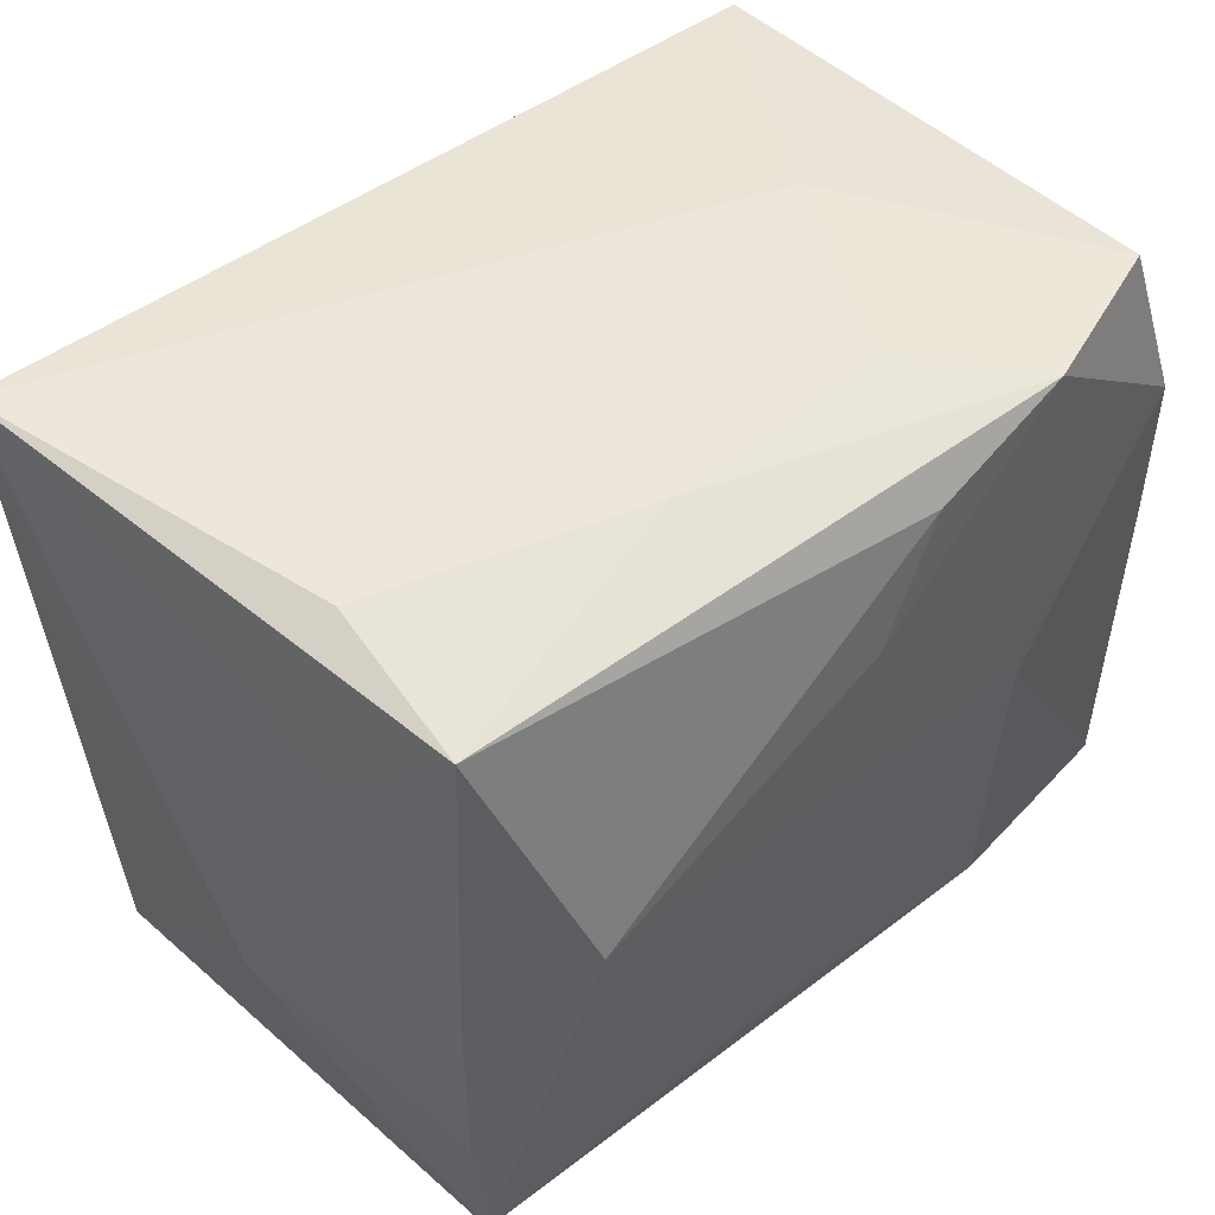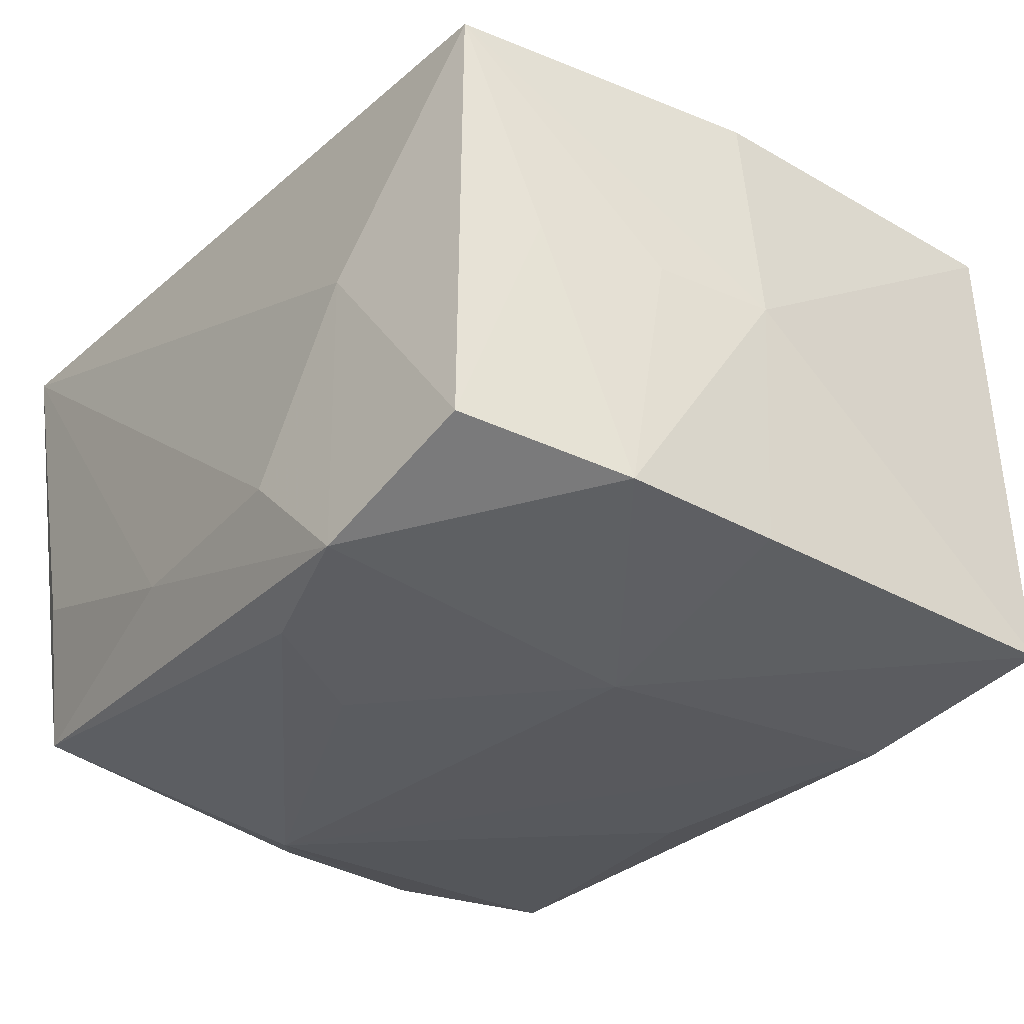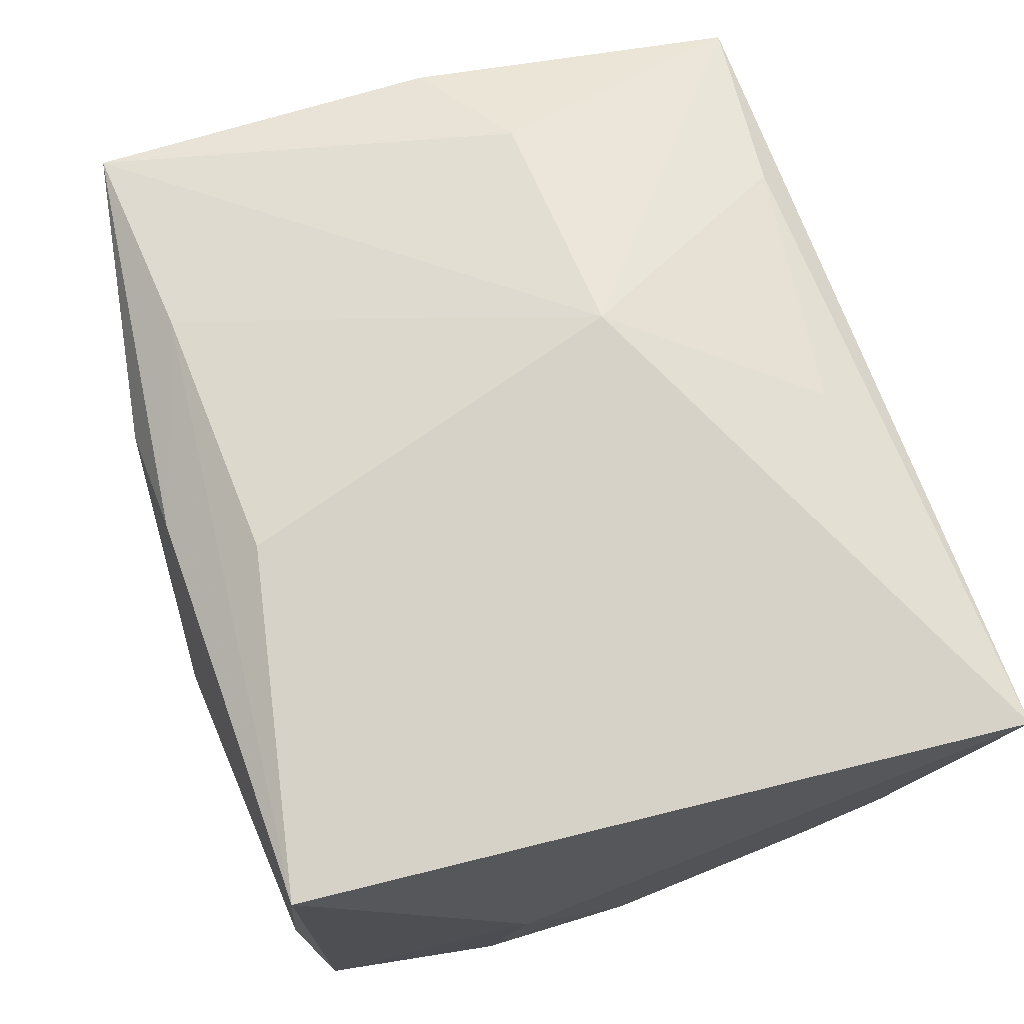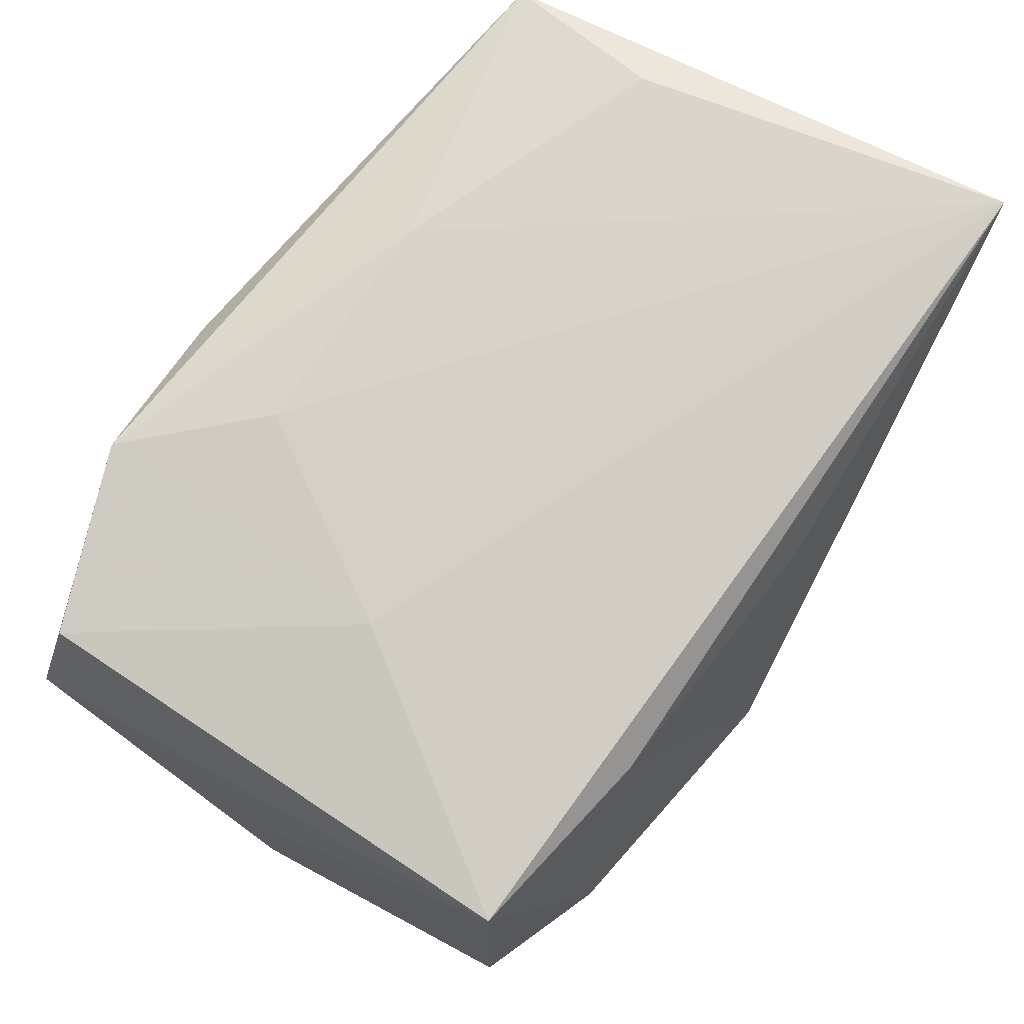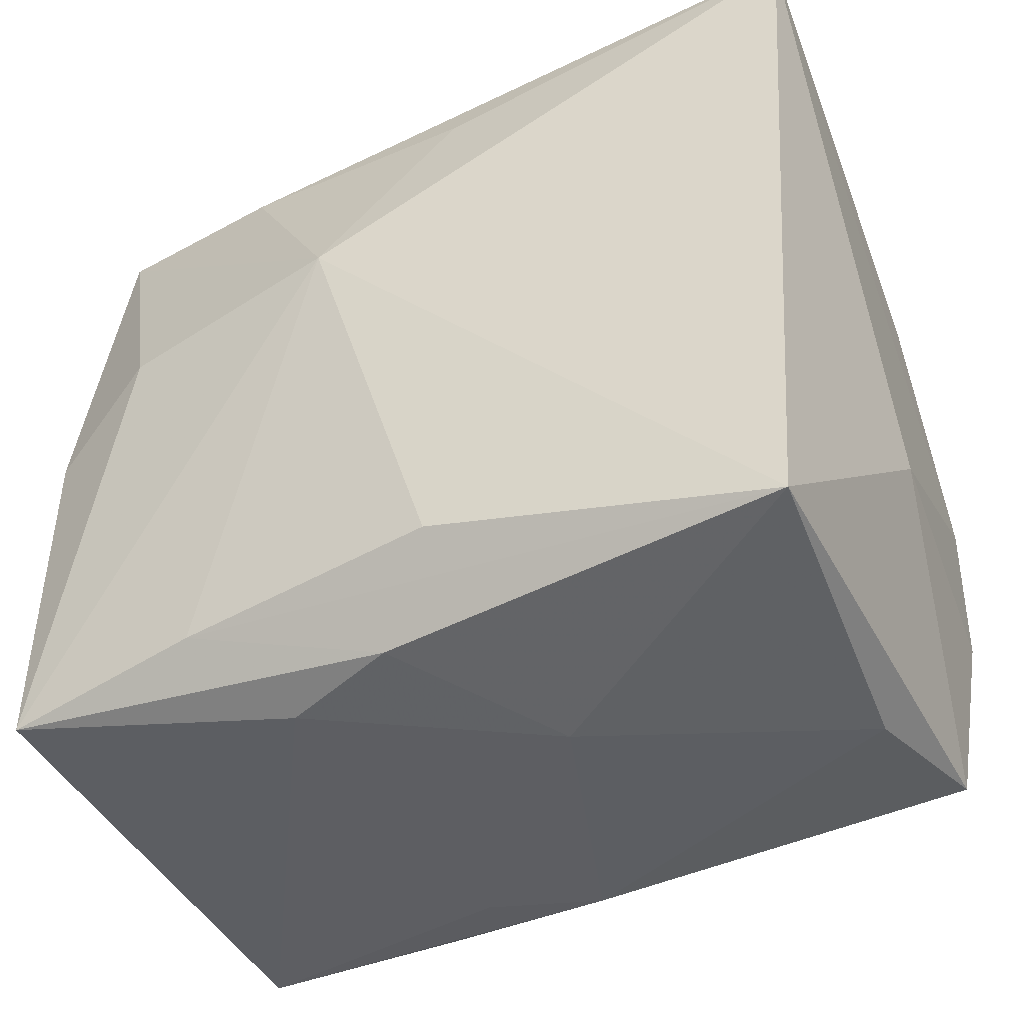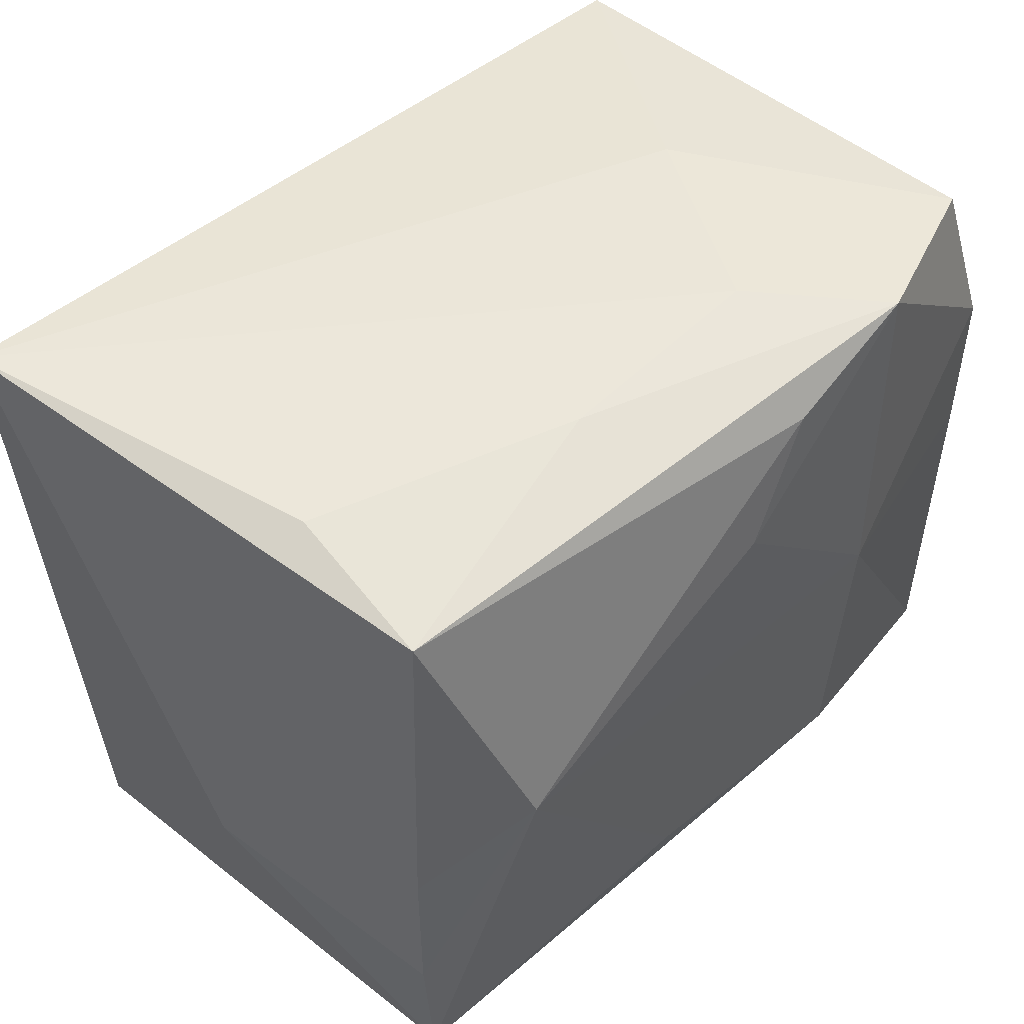
<metadata>
{"format":"obj","ext":"obj","renderer":"f3d","projection":"perspective","resolution":1024,"background":"white","views":[{"elev":48.0,"azim":134.7,"up":"+Y"},{"elev":-36.0,"azim":-128.0,"up":"+Z"},{"elev":71.7,"azim":72.3,"up":"+Z"},{"elev":80.0,"azim":-57.9,"up":"+Y"},{"elev":-42.5,"azim":25.8,"up":"+Y"},{"elev":48.2,"azim":131.5,"up":"+Y"}]}
</metadata>
<code>
v 0.02458 0.01983 -0.01442
v 0.0006888 0.01214 -0.01971
v -0.02651 0.001374 0.01516
v 0.01955 0.003999 -0.01895
v -0.008565 -0.02353 0.01224
v -0.02626 0.0009289 -0.01724
v 0.00755 0.02256 -0.01155
v 0.02439 -0.0217 -0.01445
v 0.02613 0.0125 -0.007317
v -0.02332 0.0215 -0.01598
v -0.02659 0.00873 -0.0009579
v -0.01322 -0.02037 -0.01803
v 0.02434 -0.02199 0.01674
v 0.02312 0.02195 -0.004934
v -0.001287 -0.02301 0.01481
v 0.02598 -0.01052 -0.01533
v 0.02611 -0.0005671 -0.01538
v -0.02403 0.02182 0.01379
v 0.005797 -0.02445 0.004638
v -0.01223 0.02064 0.01607
v -0.01344 0.0233 -0.0008031
v -0.004184 0.006594 0.02066
v -0.0004748 -0.02298 -0.01412
v -0.01172 0.0004698 -0.01998
v 0.003998 0.01874 0.01775
v -0.0192 0.005515 0.01814
v 0.002982 -0.0179 0.01848
v -0.01251 0.02231 -0.01939
v 0.003852 -0.01781 -0.01738
v -0.02647 -0.02135 -0.01666
v -0.006101 0.0233 -0.01211
v 0.02235 -0.02313 -0.004432
v -0.0035 0.01942 -0.01943
v 0.02745 0.0233 0.01731
v 0.02745 -0.008318 0.0007797
v -0.02607 0.0111 -0.01745
v -0.02678 -0.02044 0.01524
v -0.02516 0.01685 -0.001035
v -0.007583 -0.02291 -0.01173
v -0.01366 -0.01907 0.01696
v -0.02763 0.00119 -0.0008786
f 13 34 22
f 27 13 22
f 5 30 19
f 37 30 5
f 24 30 6
f 22 34 25
f 25 20 22
f 34 20 25
f 26 37 22
f 13 27 40
f 22 37 40
f 40 27 22
f 37 5 15
f 15 40 37
f 13 40 15
f 19 13 15
f 15 5 19
f 41 30 37
f 41 6 30
f 14 7 34
f 34 13 35
f 8 35 13
f 16 35 8
f 22 20 18
f 18 26 22
f 34 21 18
f 18 20 34
f 7 14 1
f 1 14 34
f 32 13 19
f 32 8 13
f 23 32 19
f 8 32 23
f 12 30 24
f 12 23 30
f 8 23 12
f 3 41 37
f 3 18 41
f 37 26 3
f 26 18 3
f 10 18 21
f 16 8 4
f 24 2 4
f 4 12 24
f 9 1 34
f 19 30 39
f 39 23 19
f 30 23 39
f 8 12 29
f 29 4 8
f 12 4 29
f 6 41 36
f 24 6 36
f 31 21 34
f 34 7 31
f 28 36 10
f 28 2 24
f 24 36 28
f 7 1 28
f 28 31 7
f 28 10 21
f 21 31 28
f 16 4 17
f 17 4 1
f 1 9 17
f 17 35 16
f 34 35 17
f 17 9 34
f 41 18 11
f 11 36 41
f 18 10 38
f 10 36 38
f 38 11 18
f 36 11 38
f 33 4 2
f 2 28 33
f 1 4 33
f 33 28 1

</code>
